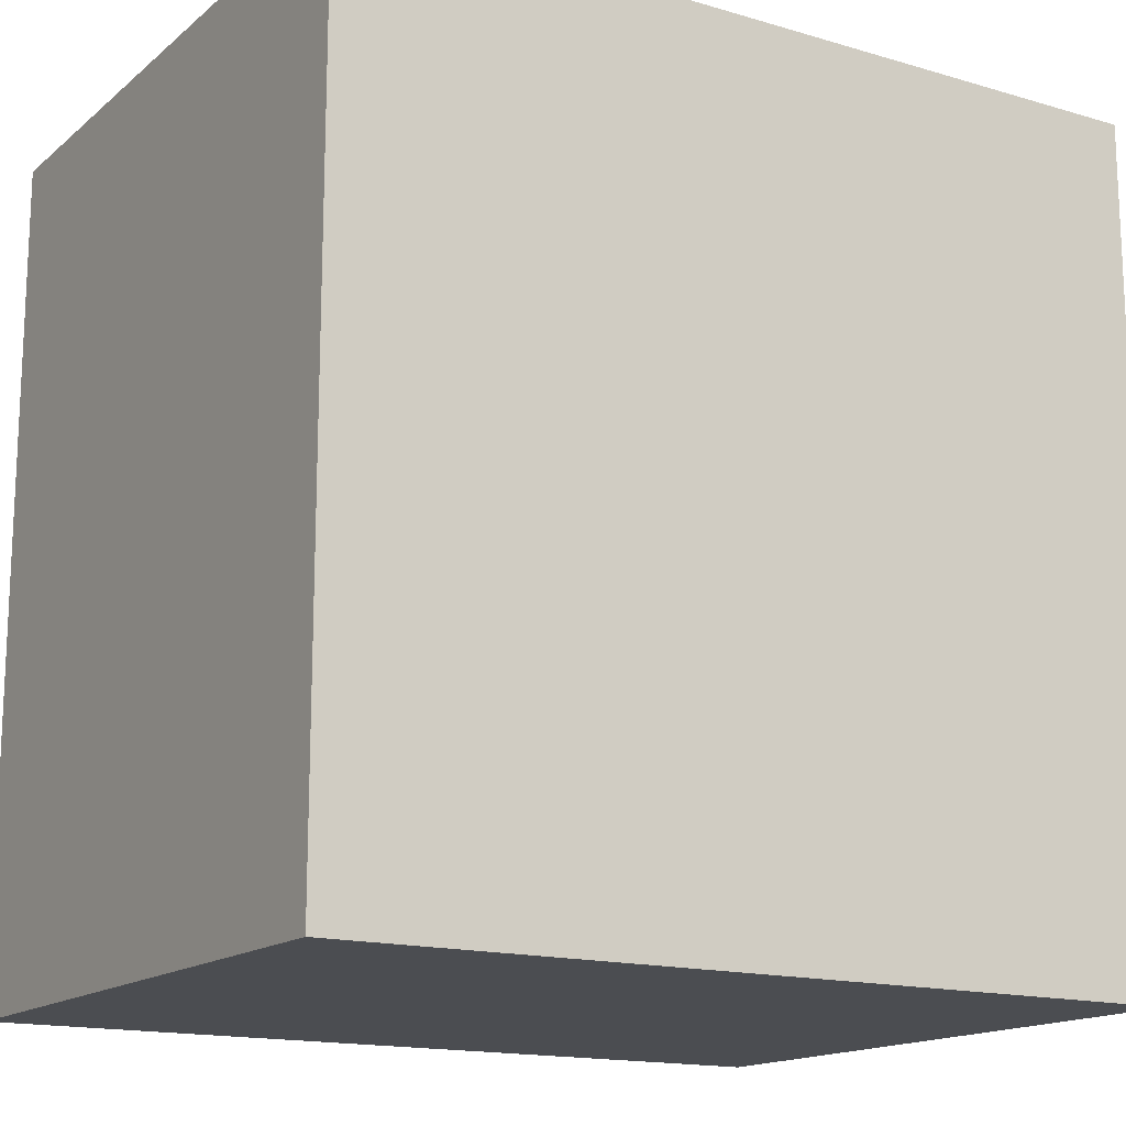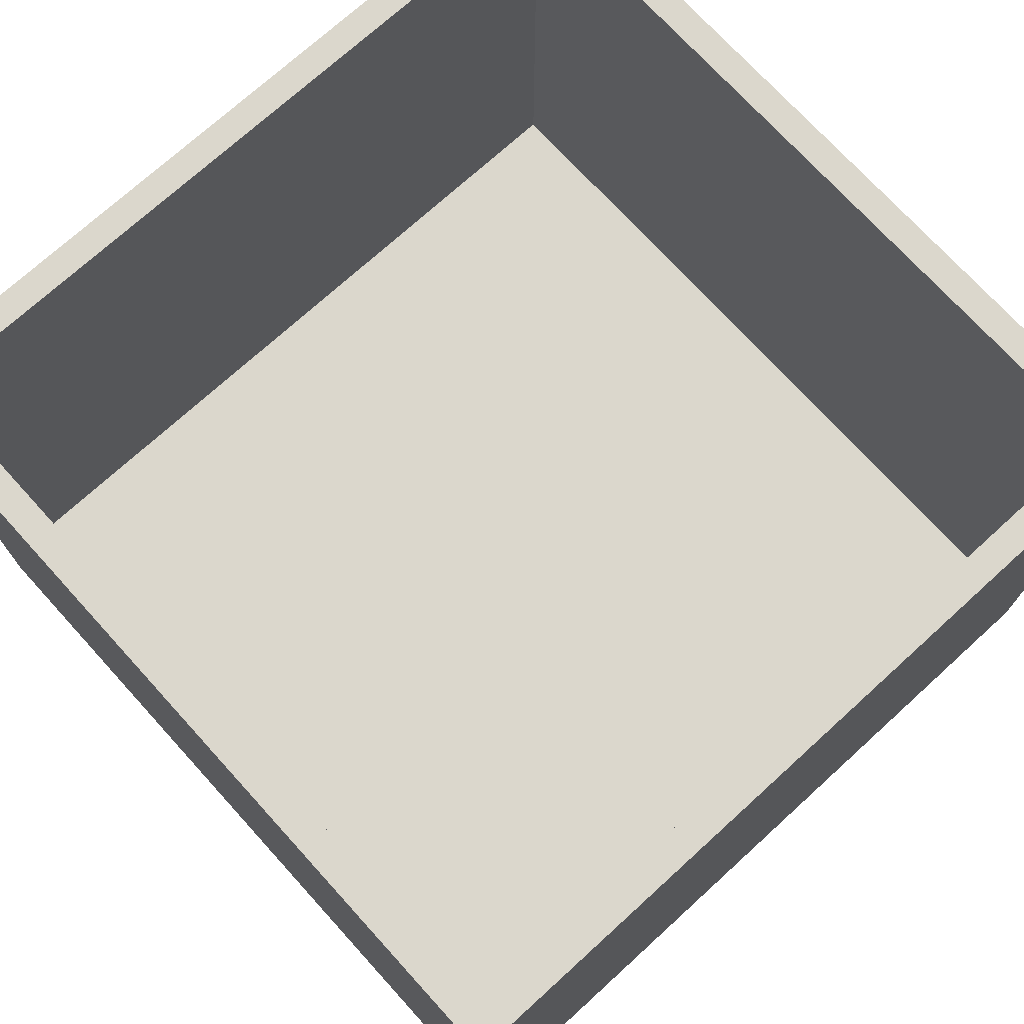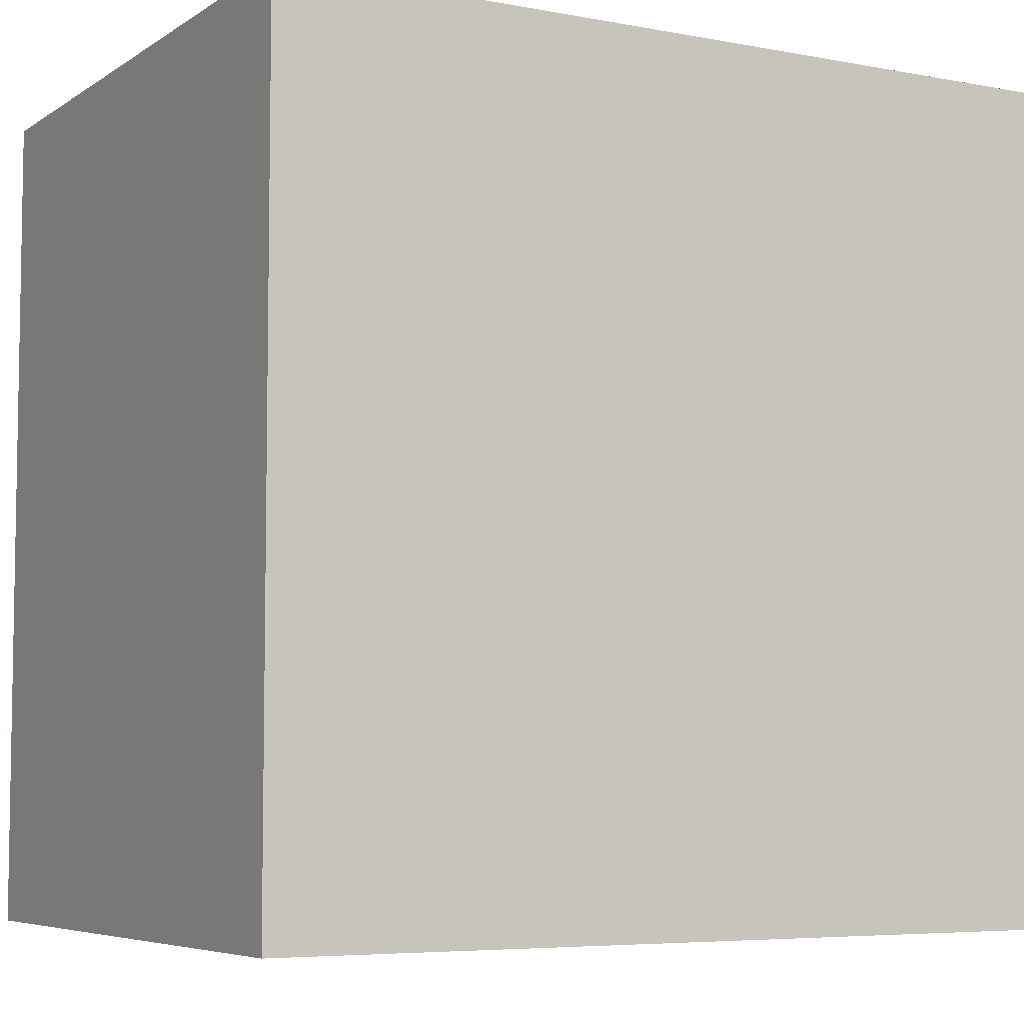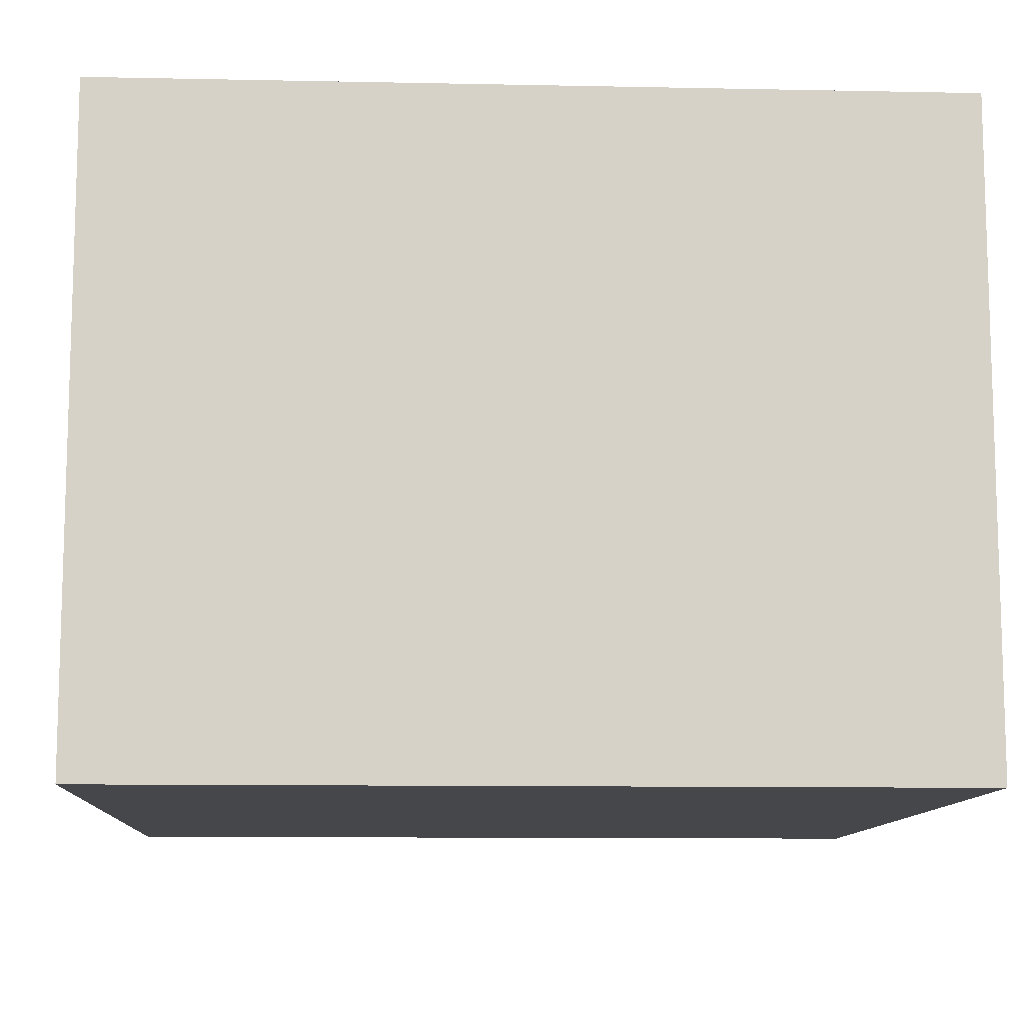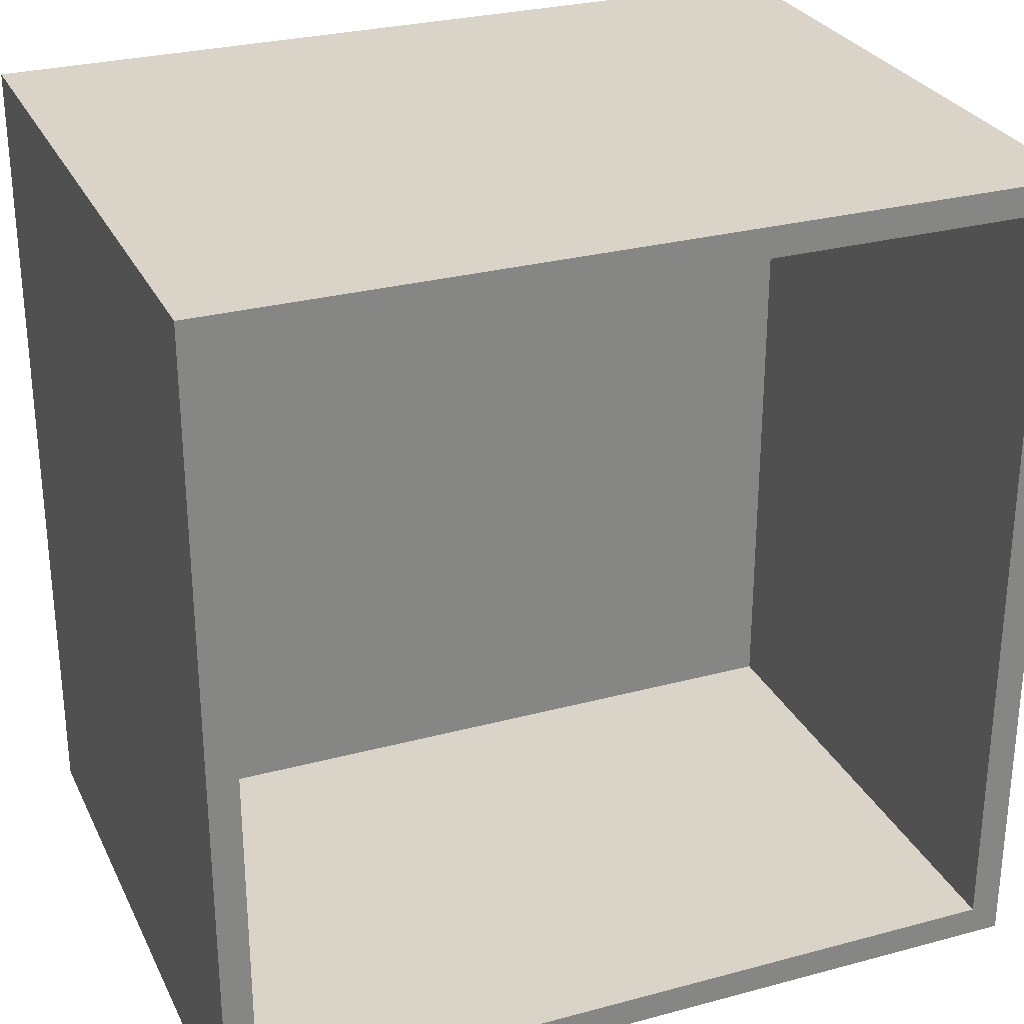
<metadata>
{"format":"obj","ext":"obj","renderer":"f3d","projection":"perspective","resolution":1024,"background":"white","views":[{"elev":-15.6,"azim":148.3,"up":"+Y"},{"elev":73.3,"azim":-132.3,"up":"+Z"},{"elev":-6.0,"azim":150.5,"up":"+Y"},{"elev":-10.7,"azim":-2.9,"up":"+Z"},{"elev":28.4,"azim":-22.0,"up":"+Y"}]}
</metadata>
<code>
g tank
v -1.5 1.5 0
v 1.5 1.5 0
v 1.5 1.5 2
v -1.5 1.5 2
v -1.5 -1.5 0
v -1.5 -1.5 2
v 1.5 -1.5 0
v 1.5 -1.5 2
v -1.615 1.615 2
v -1.615 -1.615 2
v 1.615 -1.615 2
v 1.615 1.615 2
v -1.615 -1.615 -0.5
v 1.615 -1.615 -0.5
v 1.615 1.615 -0.5
v -1.615 1.615 -0.5
f 1 2 4
f 4 2 3
f 5 1 6
f 6 1 4
f 7 5 8
f 8 5 6
f 2 7 3
f 3 7 8
f 8 11 3
f 3 11 12
f 3 12 9
f 8 6 11
f 11 6 10
f 10 6 4
f 10 4 9
f 9 4 3
f 13 14 10
f 10 14 11
f 14 15 11
f 11 15 12
f 15 16 12
f 12 16 9
f 16 13 9
f 9 13 10
f 2 1 7
f 7 1 5
f 16 15 13
f 13 15 14

</code>
